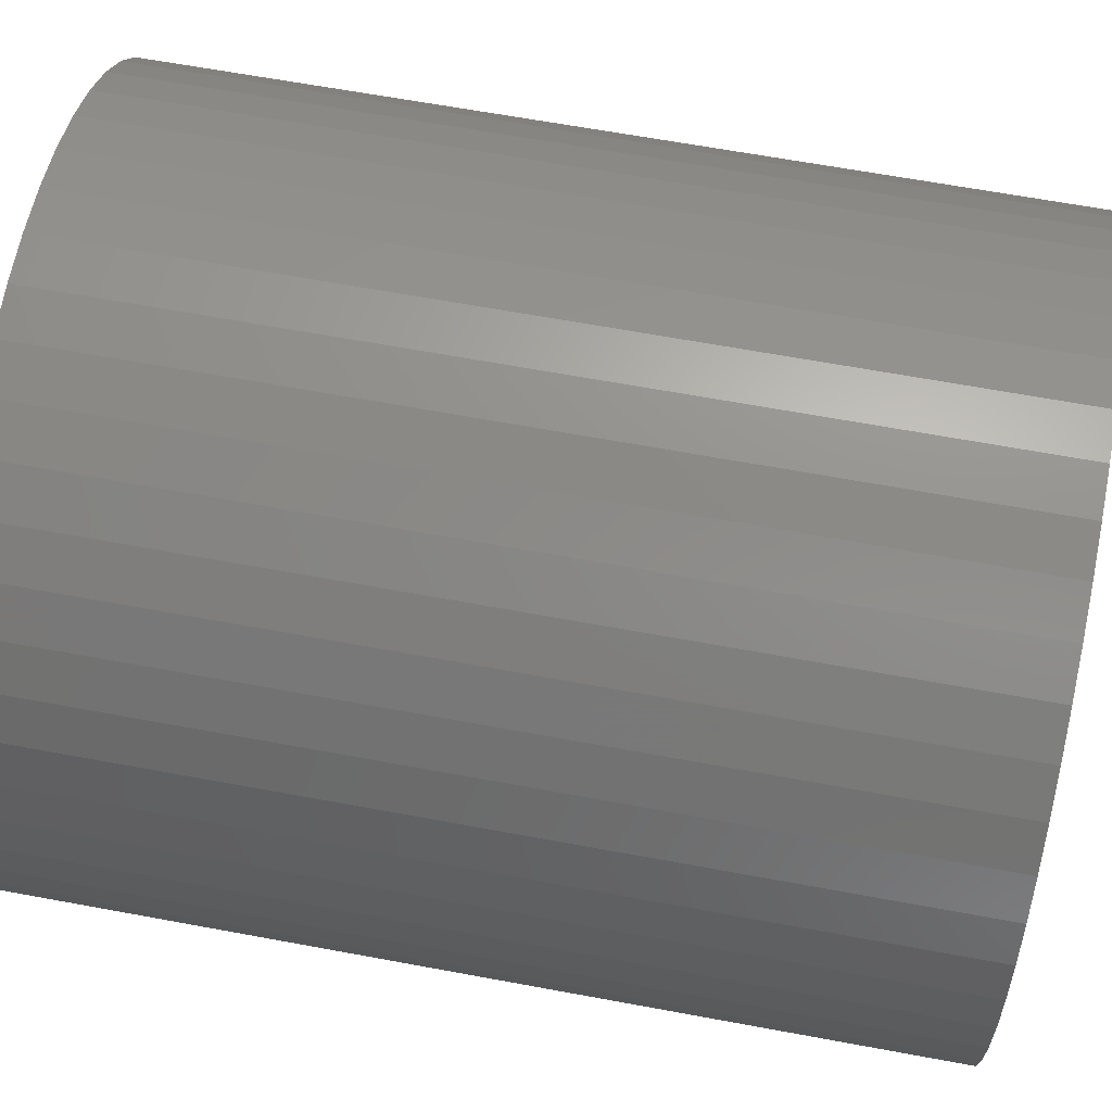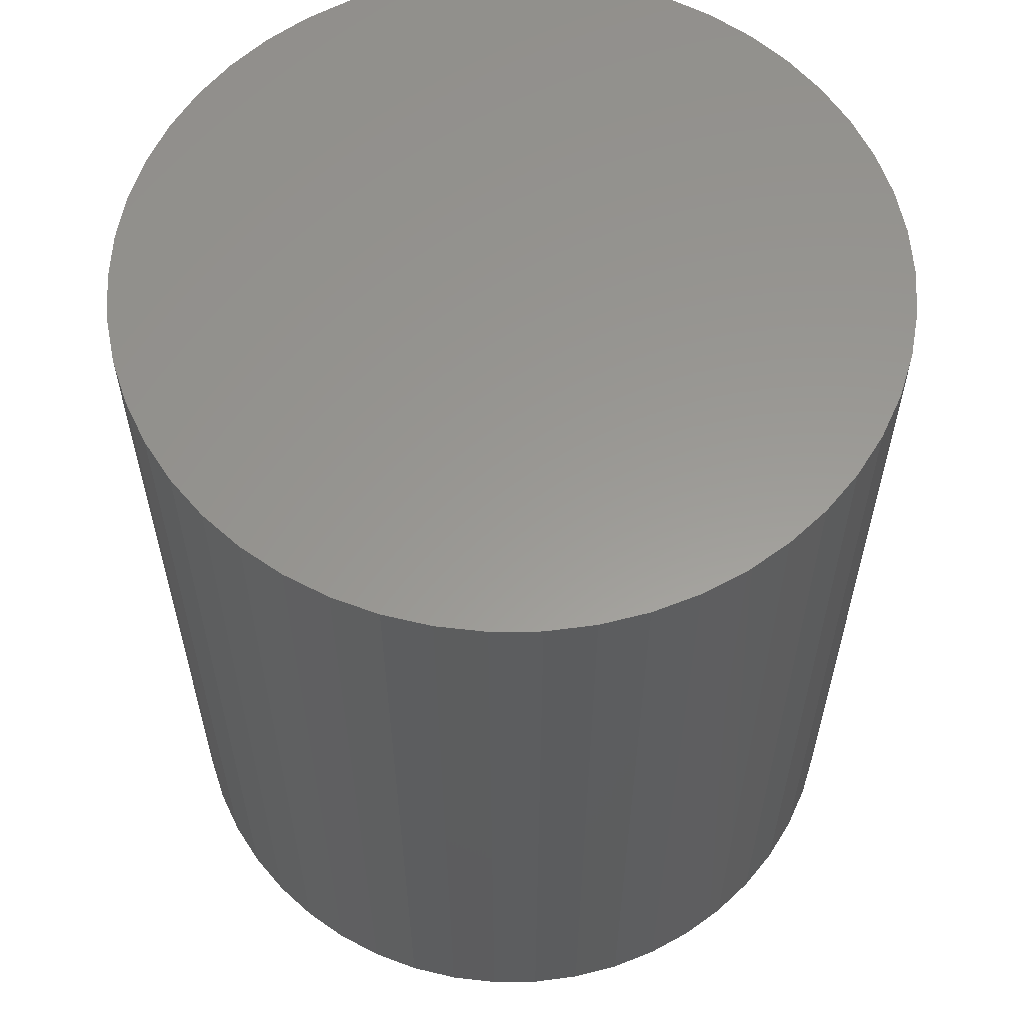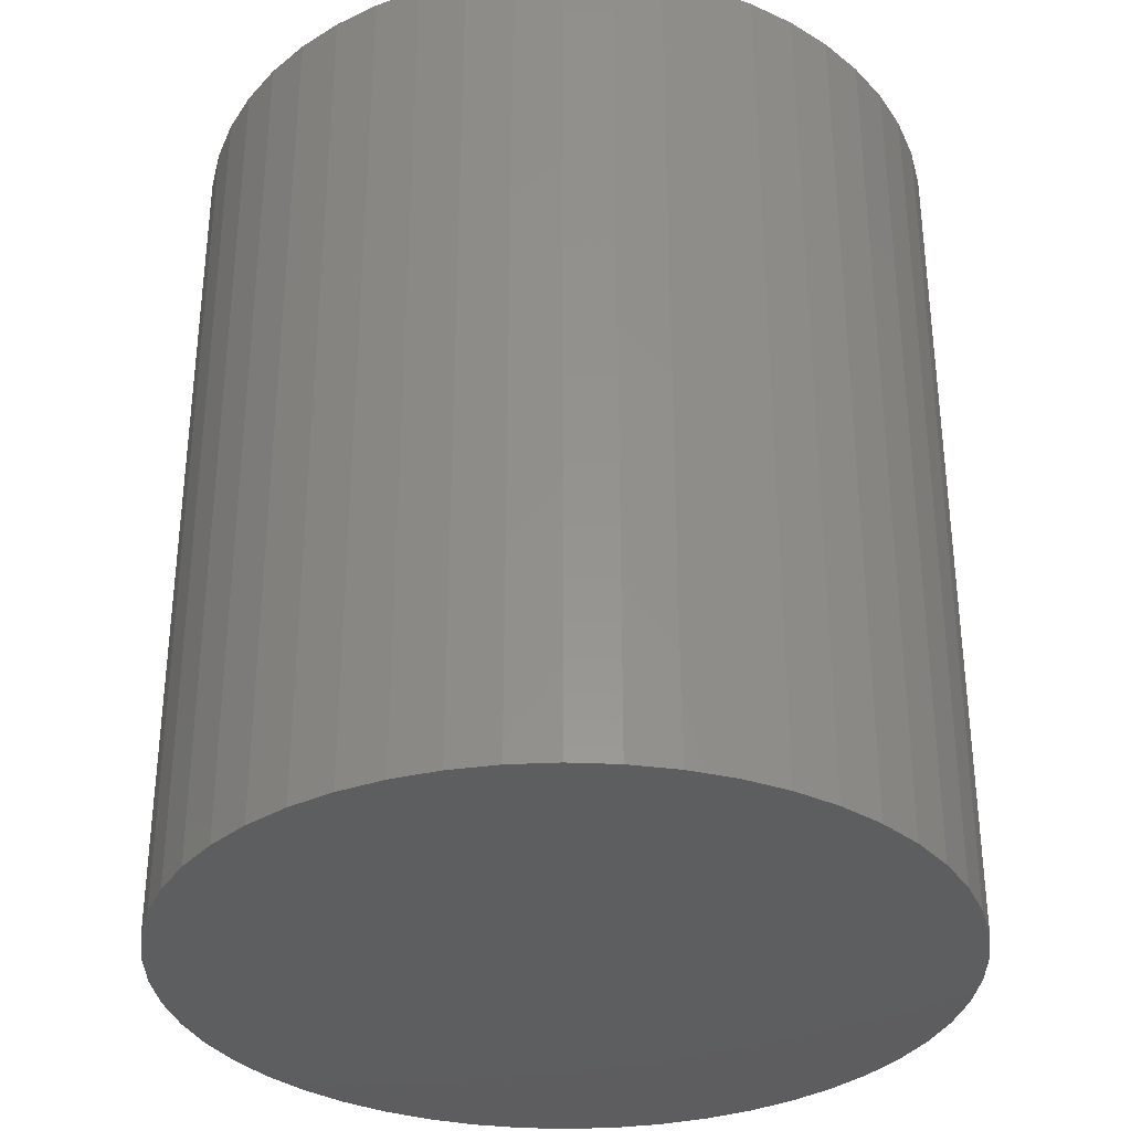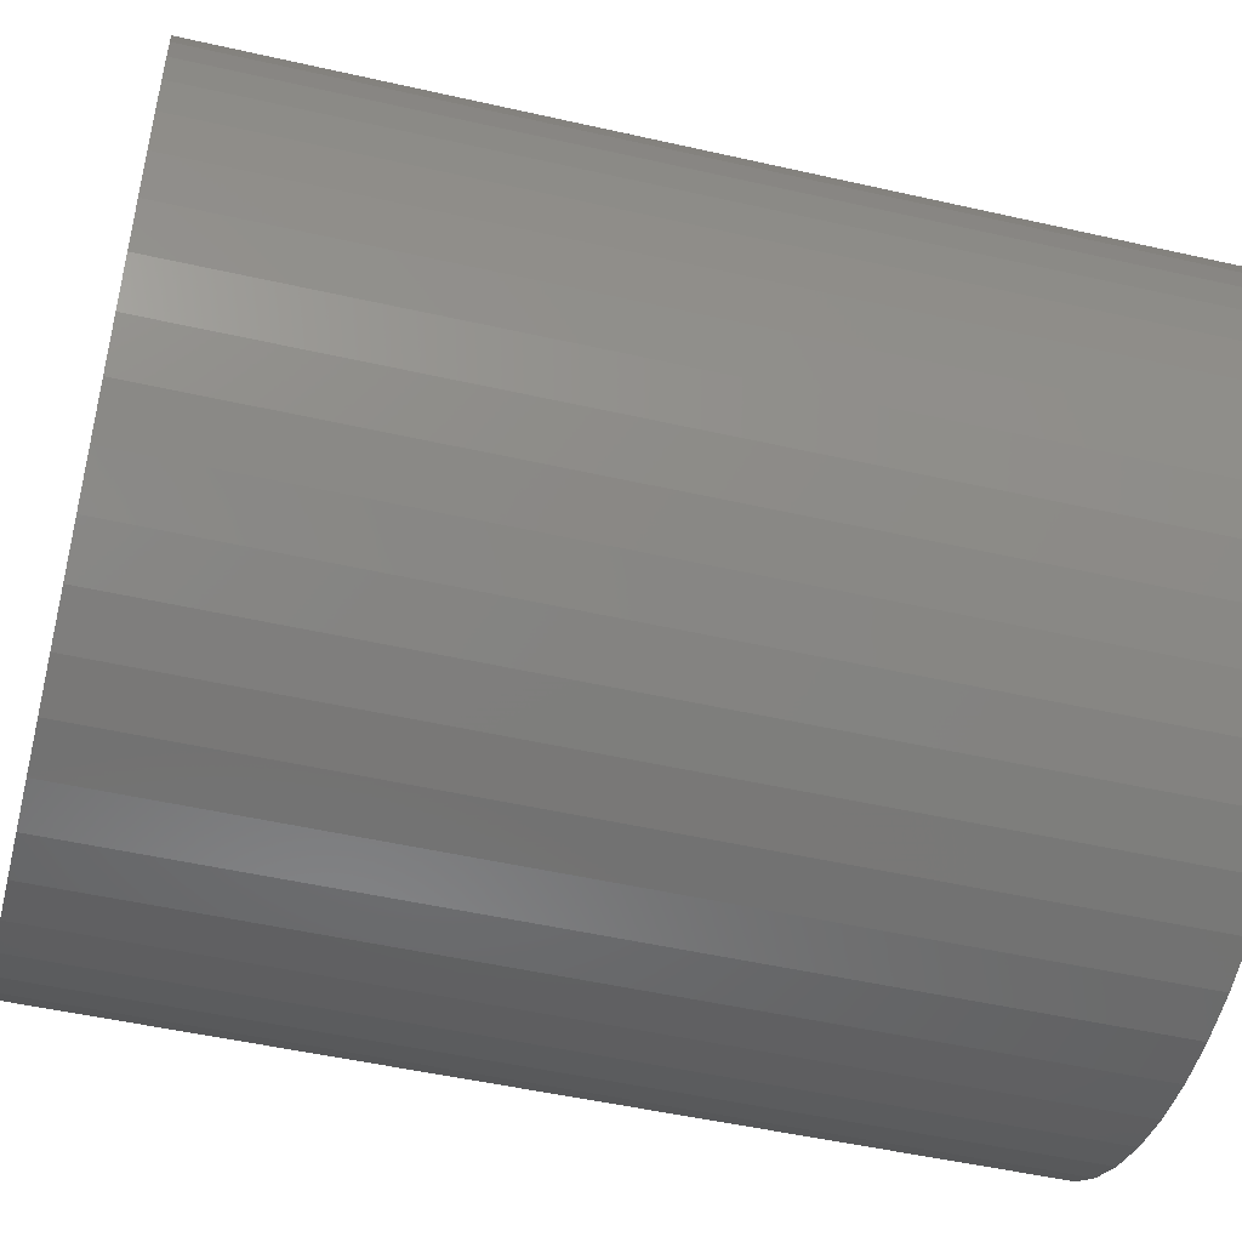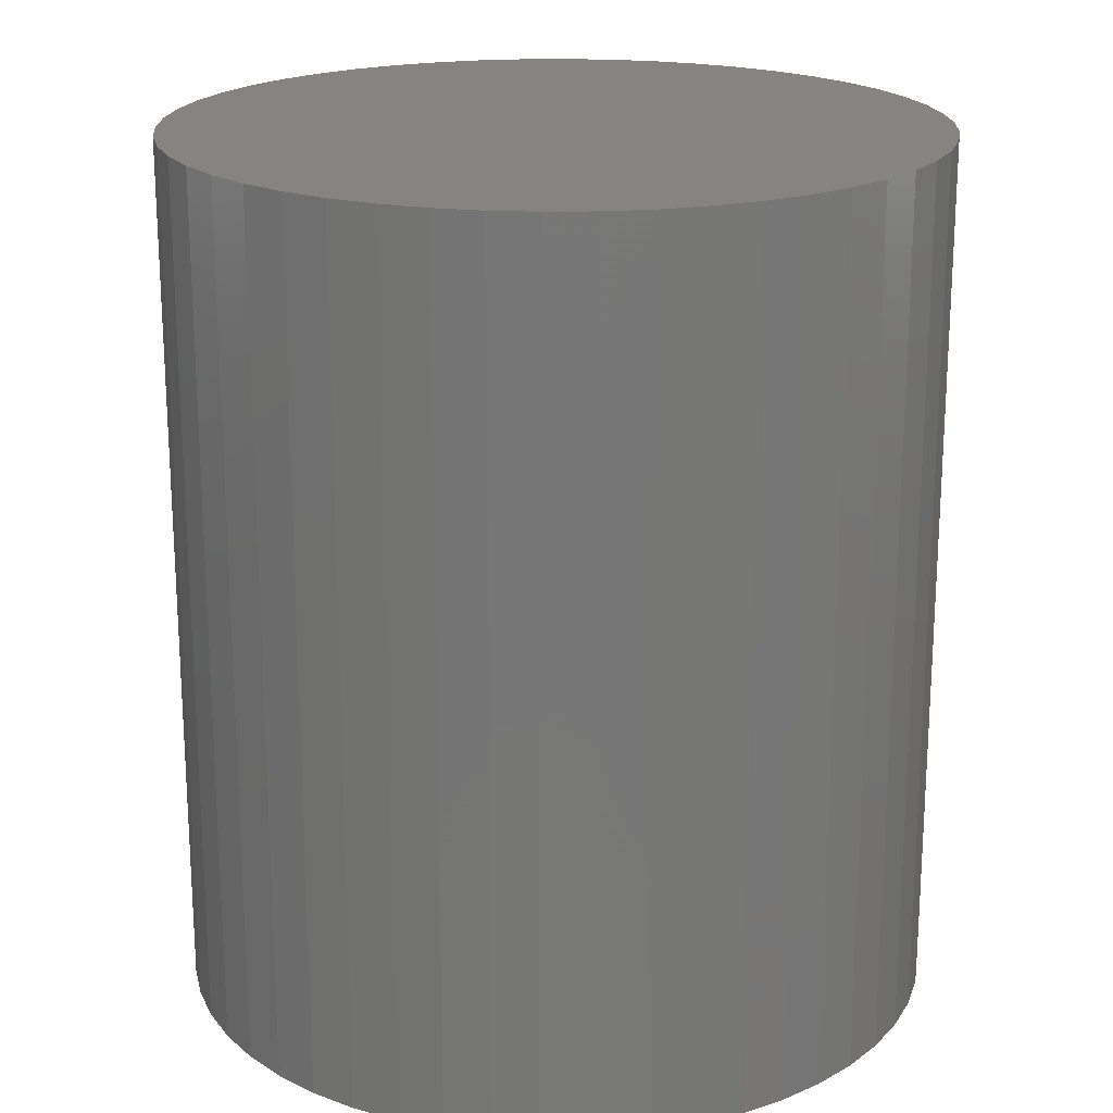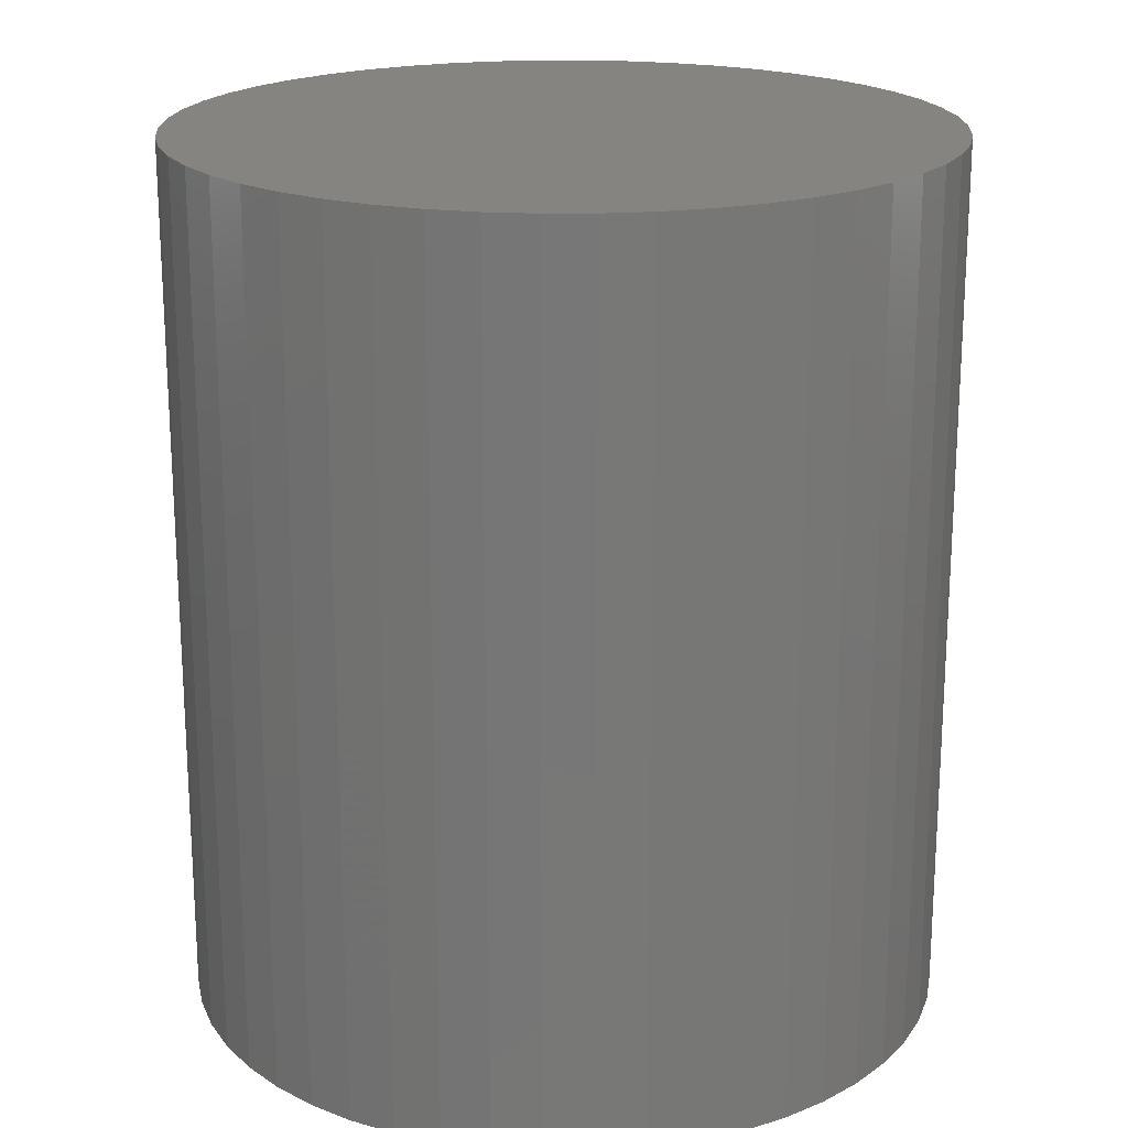
<metadata>
{"format":"stl","ext":"stl","renderer":"f3d","projection":"perspective","resolution":1024,"background":"white","views":[{"elev":64.3,"azim":-79.4,"up":"+Y"},{"elev":59.3,"azim":-173.3,"up":"+Z"},{"elev":-33.5,"azim":-154.5,"up":"+Z"},{"elev":-49.8,"azim":-104.1,"up":"+Y"},{"elev":19.9,"azim":41.3,"up":"+Z"},{"elev":19.8,"azim":71.4,"up":"+Z"}]}
</metadata>
<code>
# stl→obj: 100 verts, 196 faces
v 4.35 0 5
v 4.316 0.5452 -5
v 4.316 0.5452 5
v 4.35 0 -5
v 0.2731 4.341 -5
v -0.2731 4.341 5
v 0.2731 4.341 5
v -0.2731 4.341 -5
v 4.316 -0.5452 5
v 4.213 1.082 5
v 4.213 -1.082 5
v 4.045 1.601 5
v 4.045 -1.601 5
v 3.812 2.096 5
v 3.812 -2.096 5
v 3.519 2.557 5
v 3.519 -2.557 5
v 3.171 2.978 5
v 3.171 -2.978 5
v 2.773 3.352 5
v 2.773 -3.352 5
v 2.331 3.673 5
v 2.331 -3.673 5
v 1.852 3.936 5
v 1.852 -3.936 5
v 1.344 4.137 5
v 1.344 -4.137 5
v 0.8151 4.273 5
v 0.8151 -4.273 5
v 0.2731 -4.341 5
v -0.2731 -4.341 5
v -0.8151 4.273 5
v -0.8151 -4.273 5
v -1.344 4.137 5
v -1.344 -4.137 5
v -1.852 3.936 5
v -1.852 -3.936 5
v -2.331 3.673 5
v -2.331 -3.673 5
v -2.773 3.352 5
v -2.773 -3.352 5
v -3.171 2.978 5
v -3.171 -2.978 5
v -3.519 2.557 5
v -3.519 -2.557 5
v -3.812 2.096 5
v -3.812 -2.096 5
v -4.045 1.601 5
v -4.045 -1.601 5
v -4.213 1.082 5
v -4.213 -1.082 5
v -4.316 0.5452 5
v -4.316 -0.5452 5
v -4.35 0 5
v 3.171 2.978 -5
v 2.773 3.352 -5
v 4.316 -0.5452 -5
v 4.213 -1.082 -5
v 4.213 1.082 -5
v 4.045 -1.601 -5
v 4.045 1.601 -5
v 3.812 -2.096 -5
v 3.812 2.096 -5
v 3.519 -2.557 -5
v 3.519 2.557 -5
v 3.171 -2.978 -5
v 2.773 -3.352 -5
v 2.331 -3.673 -5
v 2.331 3.673 -5
v 1.852 -3.936 -5
v 1.852 3.936 -5
v 1.344 -4.137 -5
v 1.344 4.137 -5
v 0.8151 -4.273 -5
v 0.8151 4.273 -5
v 0.2731 -4.341 -5
v -0.2731 -4.341 -5
v -0.8151 -4.273 -5
v -0.8151 4.273 -5
v -1.344 -4.137 -5
v -1.344 4.137 -5
v -1.852 -3.936 -5
v -1.852 3.936 -5
v -2.331 -3.673 -5
v -2.331 3.673 -5
v -2.773 -3.352 -5
v -2.773 3.352 -5
v -3.171 -2.978 -5
v -3.171 2.978 -5
v -3.519 -2.557 -5
v -3.519 2.557 -5
v -3.812 -2.096 -5
v -3.812 2.096 -5
v -4.045 -1.601 -5
v -4.045 1.601 -5
v -4.213 -1.082 -5
v -4.213 1.082 -5
v -4.316 -0.5452 -5
v -4.316 0.5452 -5
v -4.35 0 -5
f 1 2 3
f 2 1 4
f 5 6 7
f 6 5 8
f 3 9 1
f 10 9 3
f 10 11 9
f 12 11 10
f 12 13 11
f 14 13 12
f 14 15 13
f 16 15 14
f 16 17 15
f 18 17 16
f 18 19 17
f 20 19 18
f 20 21 19
f 22 21 20
f 22 23 21
f 24 23 22
f 24 25 23
f 26 25 24
f 26 27 25
f 28 27 26
f 28 29 27
f 7 29 28
f 7 30 29
f 6 30 7
f 6 31 30
f 32 31 6
f 32 33 31
f 34 33 32
f 34 35 33
f 36 35 34
f 36 37 35
f 38 37 36
f 38 39 37
f 40 39 38
f 40 41 39
f 42 41 40
f 42 43 41
f 44 43 42
f 44 45 43
f 46 45 44
f 46 47 45
f 48 47 46
f 48 49 47
f 50 49 48
f 50 51 49
f 52 51 50
f 52 53 51
f 53 52 54
f 55 20 18
f 20 55 56
f 57 2 4
f 58 2 57
f 58 59 2
f 60 59 58
f 60 61 59
f 62 61 60
f 62 63 61
f 64 63 62
f 64 65 63
f 66 65 64
f 66 55 65
f 67 55 66
f 67 56 55
f 68 56 67
f 68 69 56
f 70 69 68
f 70 71 69
f 72 71 70
f 72 73 71
f 74 73 72
f 74 75 73
f 76 75 74
f 76 5 75
f 77 5 76
f 77 8 5
f 78 8 77
f 78 79 8
f 80 79 78
f 80 81 79
f 82 81 80
f 82 83 81
f 84 83 82
f 84 85 83
f 86 85 84
f 86 87 85
f 88 87 86
f 88 89 87
f 90 89 88
f 90 91 89
f 92 91 90
f 92 93 91
f 94 93 92
f 94 95 93
f 96 95 94
f 96 97 95
f 98 97 96
f 98 99 97
f 99 98 100
f 87 42 40
f 42 87 89
f 81 36 34
f 36 81 83
f 12 63 14
f 63 12 61
f 14 65 16
f 65 14 63
f 73 28 26
f 28 73 75
f 56 22 20
f 22 56 69
f 93 44 91
f 44 93 46
f 91 42 89
f 42 91 44
f 99 50 97
f 50 99 52
f 85 40 38
f 40 85 87
f 8 32 6
f 32 8 79
f 19 64 17
f 64 19 66
f 13 58 11
f 58 13 60
f 80 33 35
f 33 80 78
f 92 49 94
f 49 92 47
f 76 29 30
f 29 76 74
f 10 61 12
f 61 10 59
f 3 59 10
f 59 3 2
f 75 7 28
f 7 75 5
f 71 26 24
f 26 71 73
f 69 24 22
f 24 69 71
f 95 46 93
f 46 95 48
f 100 52 99
f 52 100 54
f 97 48 95
f 48 97 50
f 83 38 36
f 38 83 85
f 79 34 32
f 34 79 81
f 15 60 13
f 60 15 62
f 11 57 9
f 57 11 58
f 98 54 100
f 54 98 53
f 96 53 98
f 53 96 51
f 77 30 31
f 30 77 76
f 72 25 27
f 25 72 70
f 74 27 29
f 27 74 72
f 16 55 18
f 55 16 65
f 17 62 15
f 62 17 64
f 67 19 21
f 19 67 66
f 68 21 23
f 21 68 67
f 9 4 1
f 4 9 57
f 82 35 37
f 35 82 80
f 90 47 92
f 47 90 45
f 88 45 90
f 45 88 43
f 70 23 25
f 23 70 68
f 78 31 33
f 31 78 77
f 88 41 43
f 41 88 86
f 94 51 96
f 51 94 49
f 84 37 39
f 37 84 82
f 86 39 41
f 39 86 84

</code>
